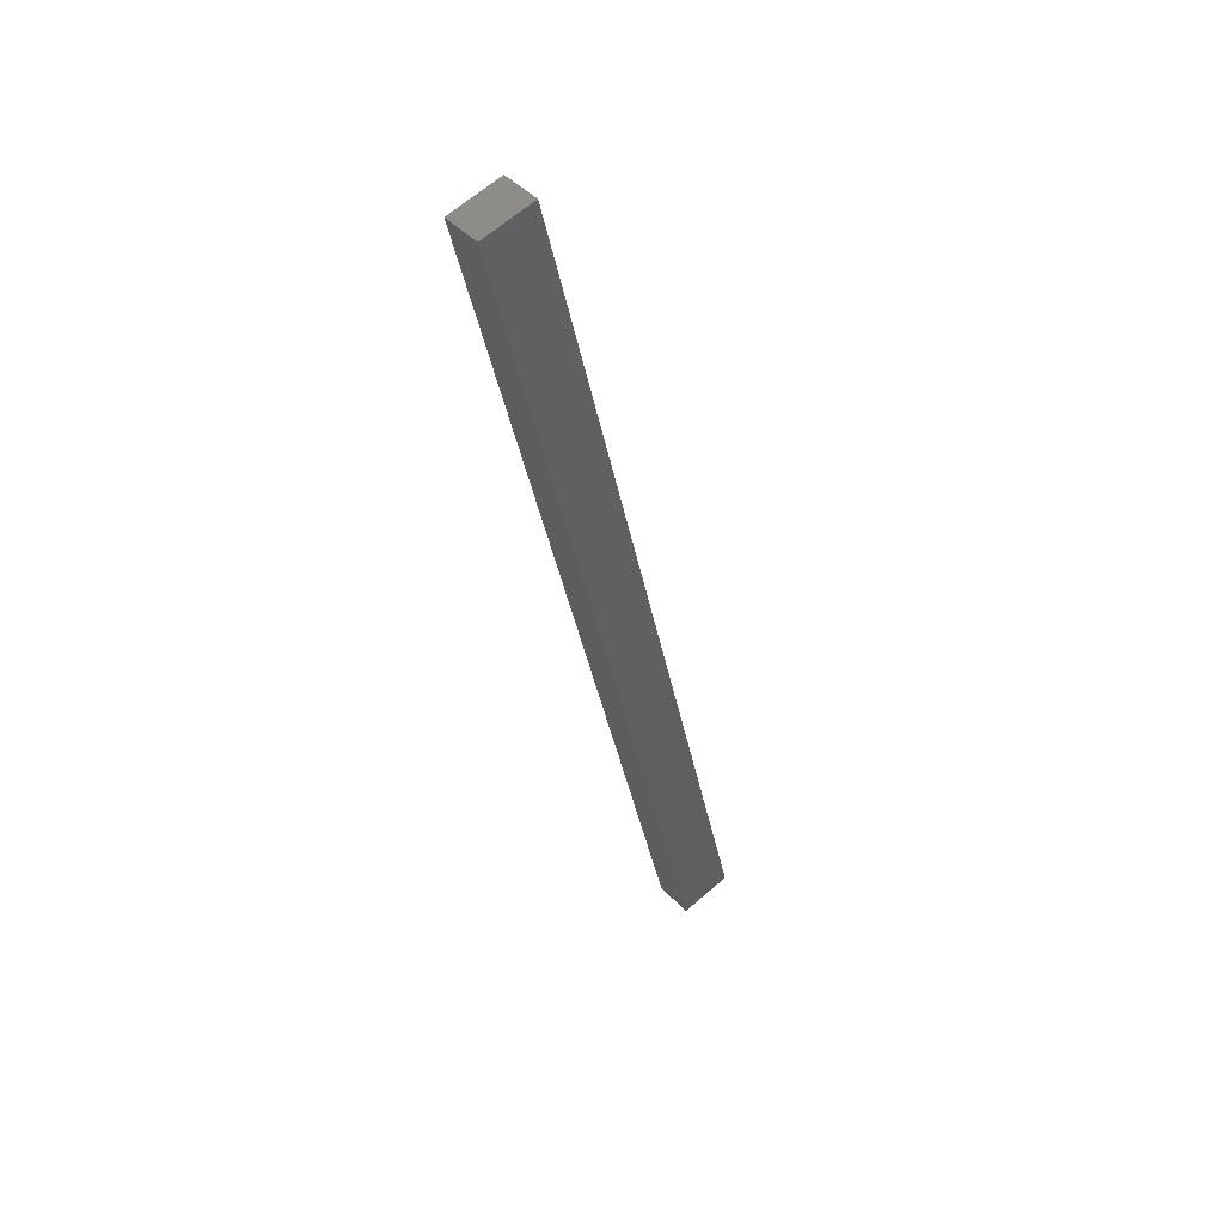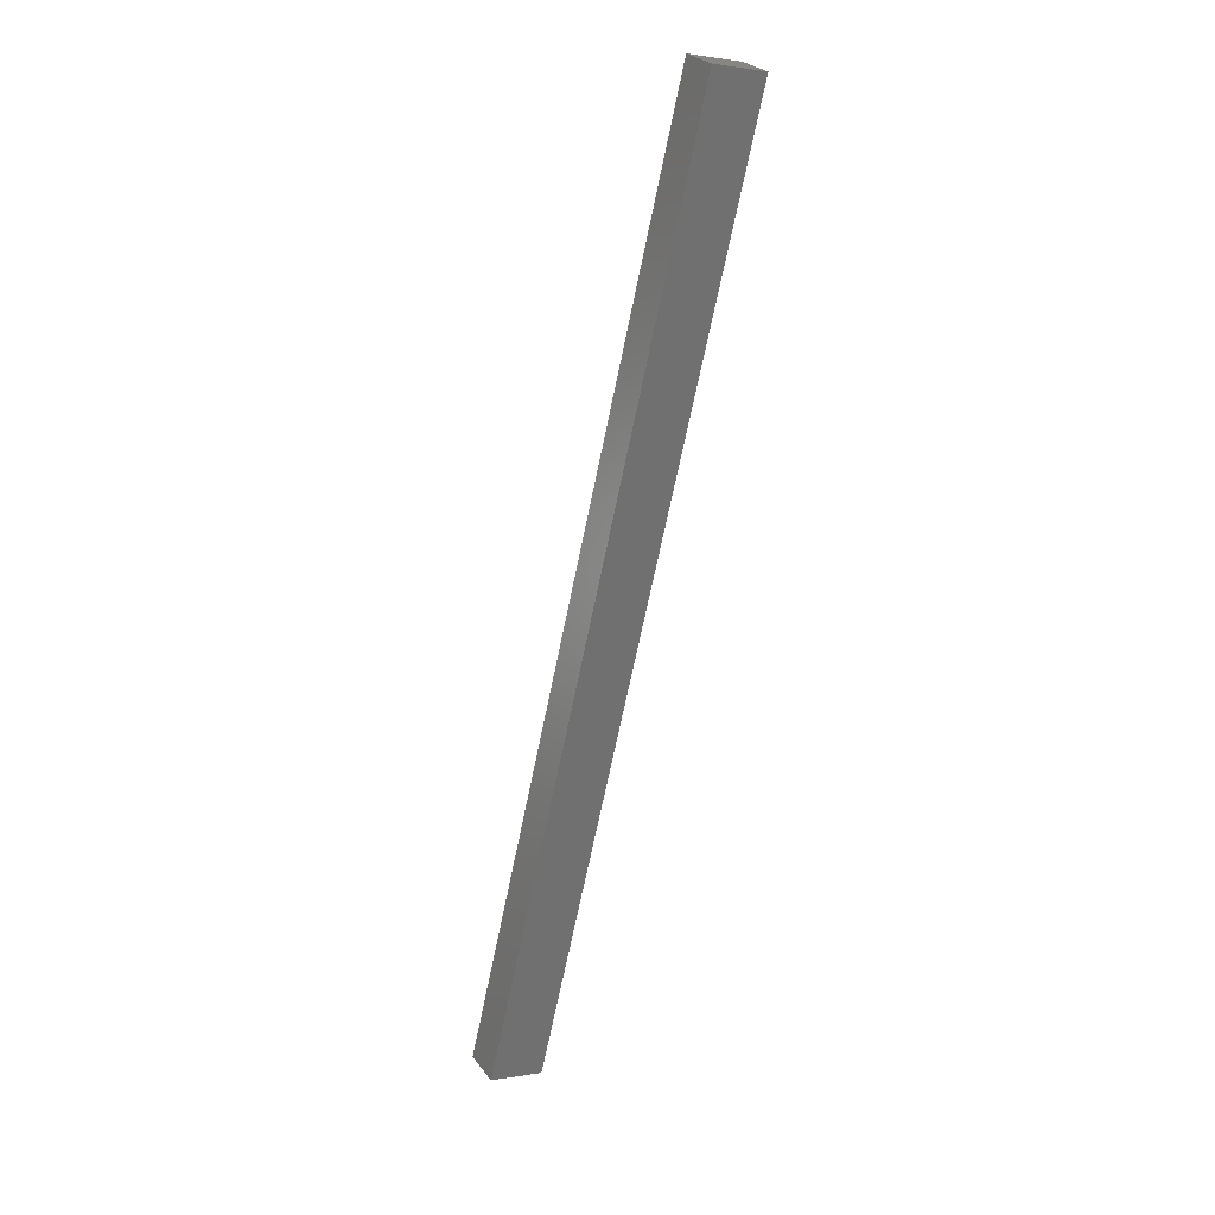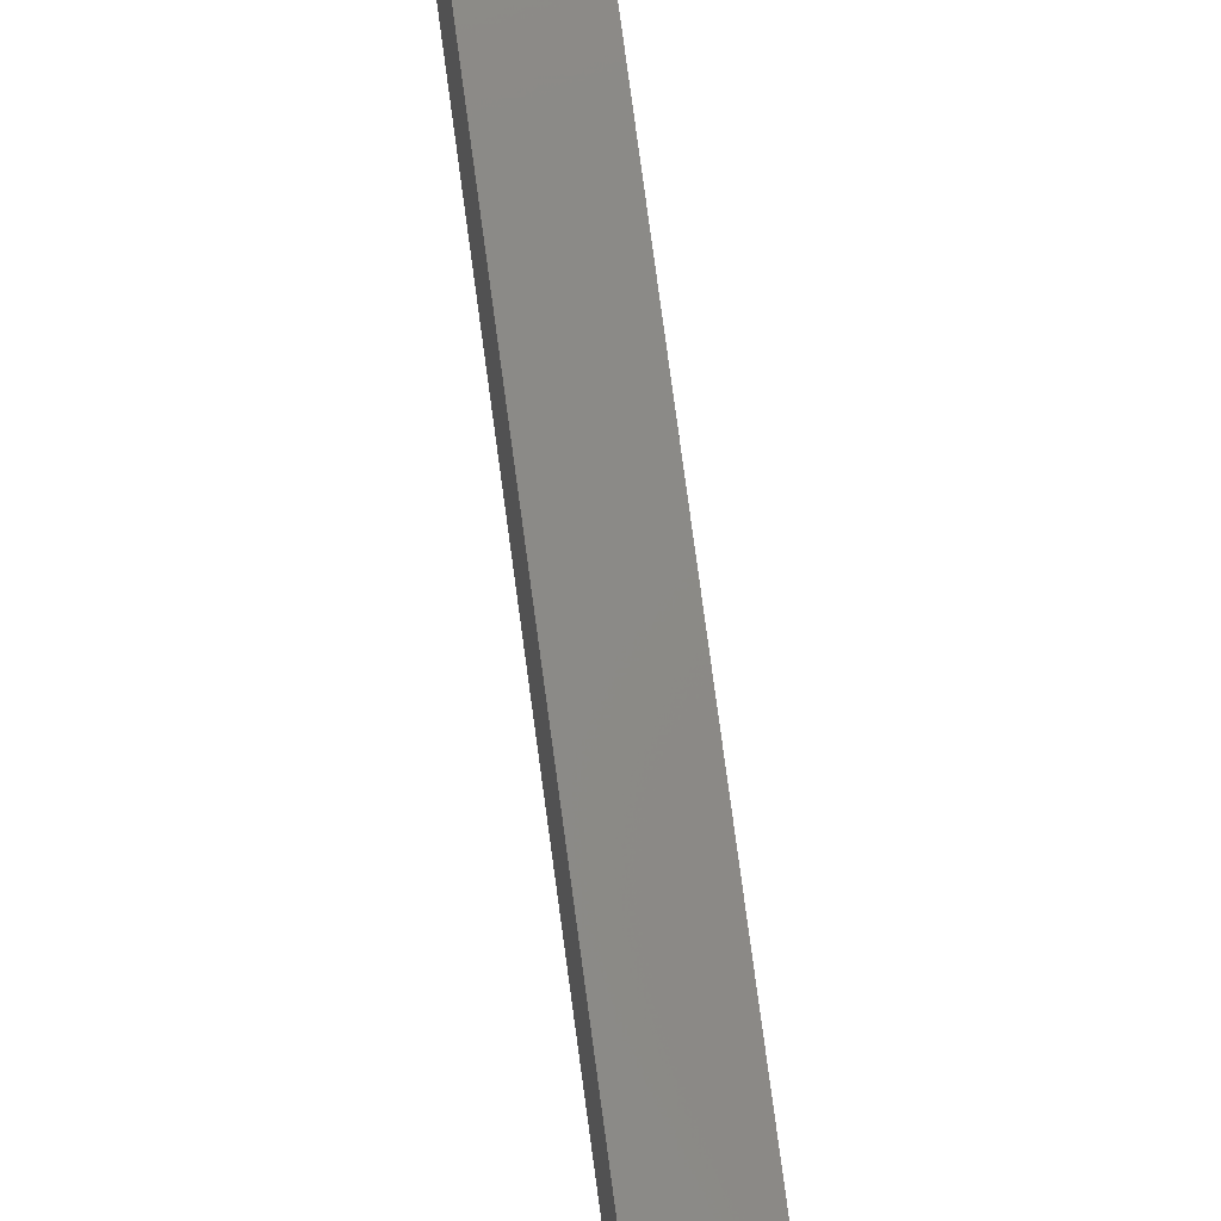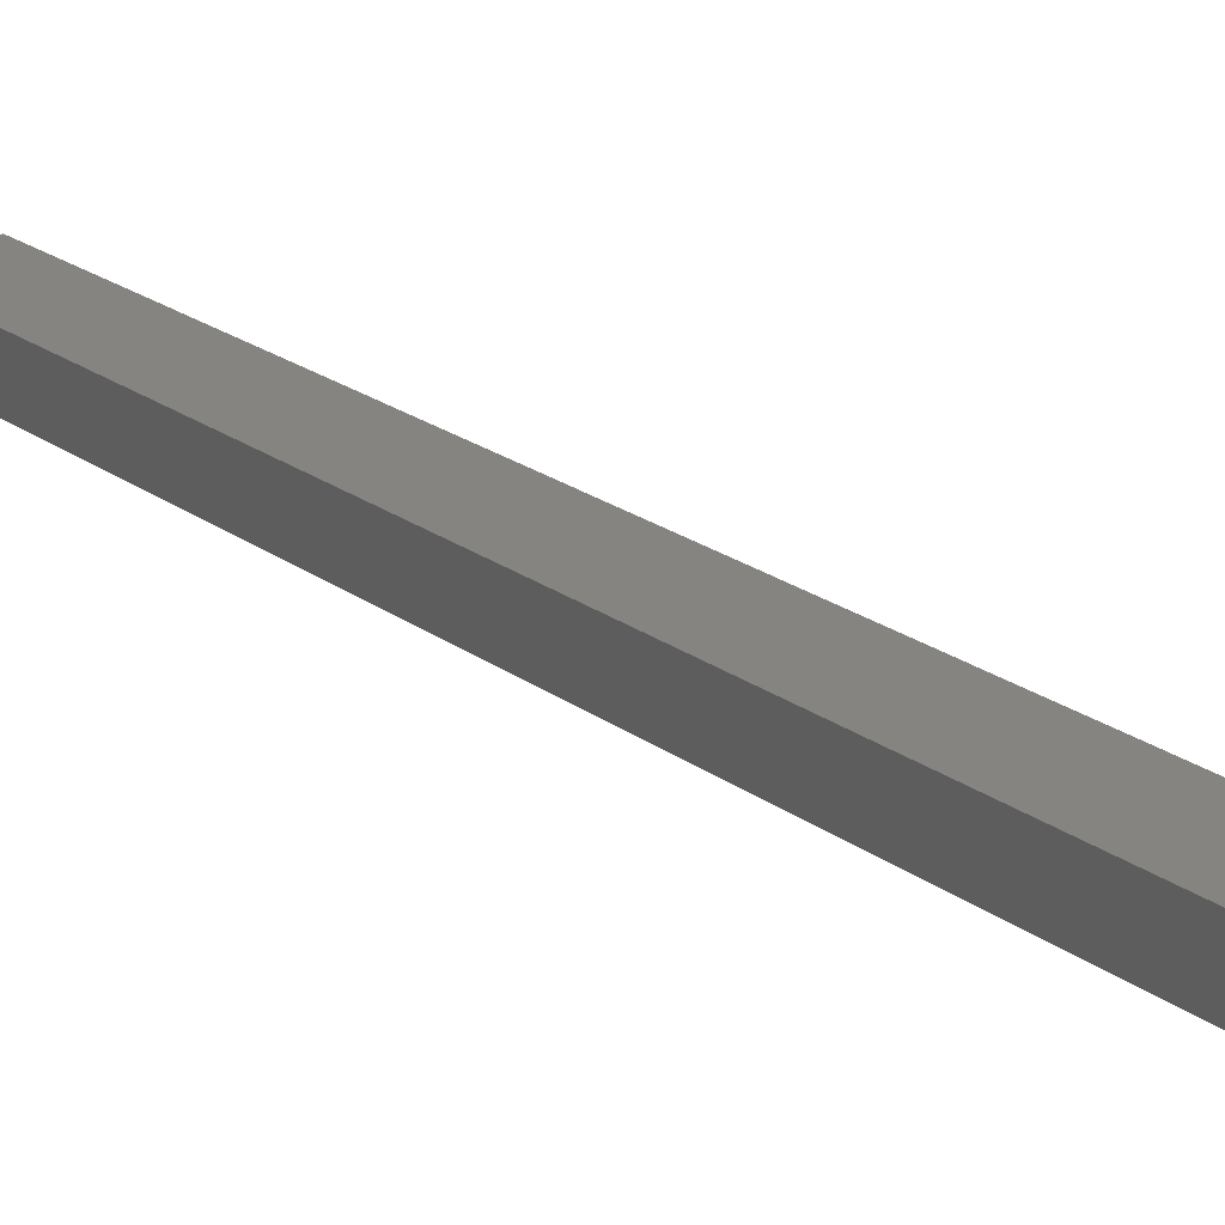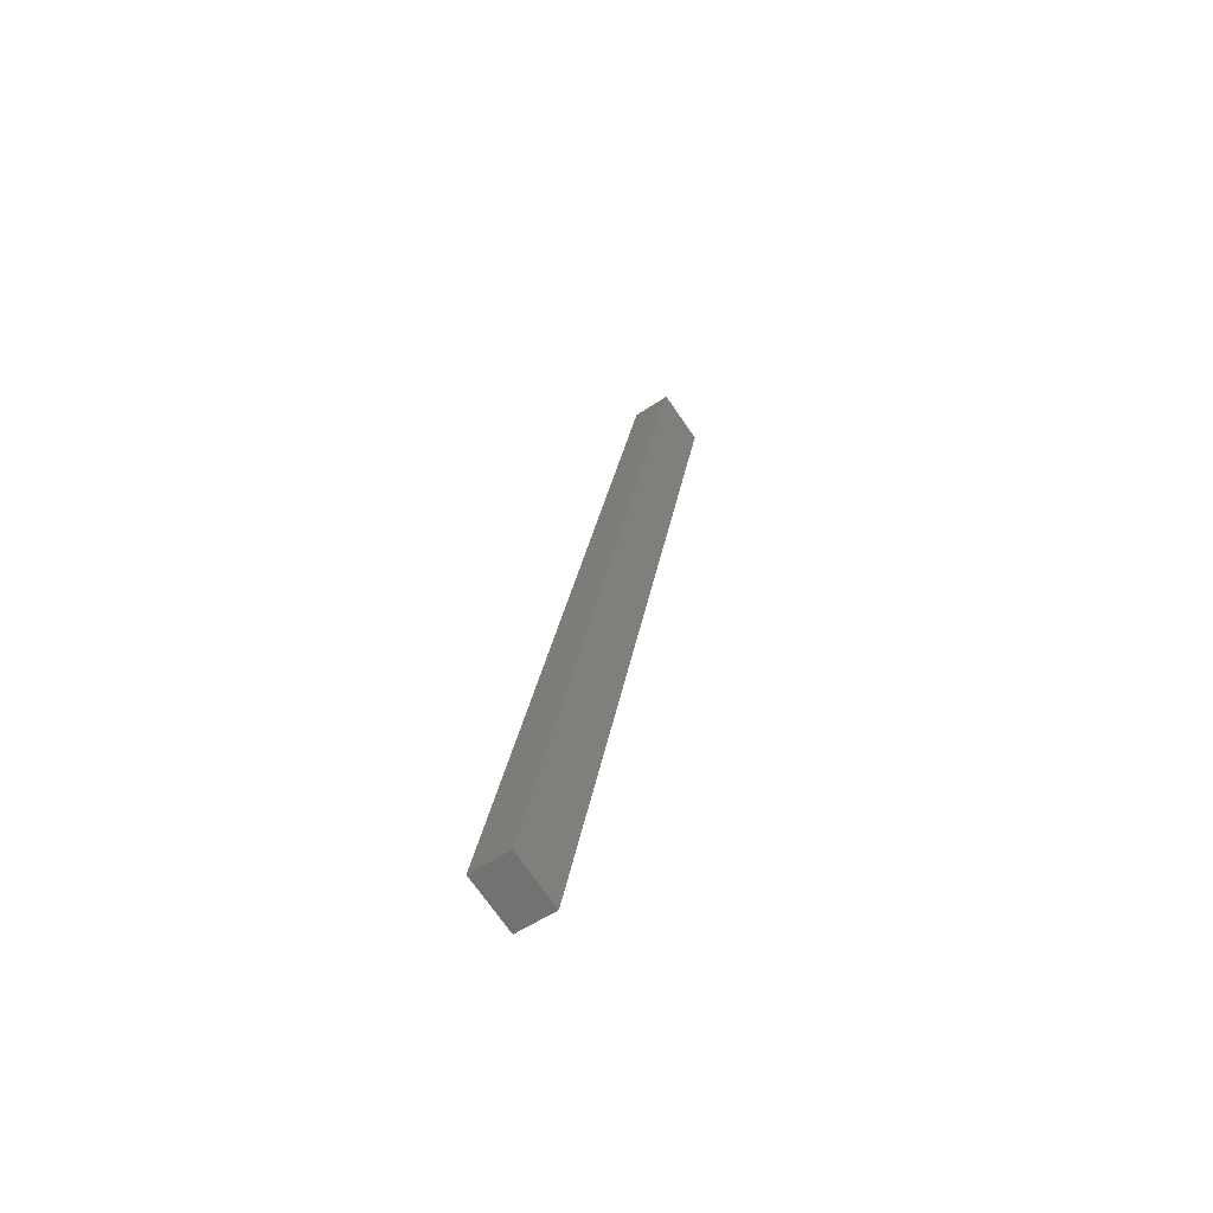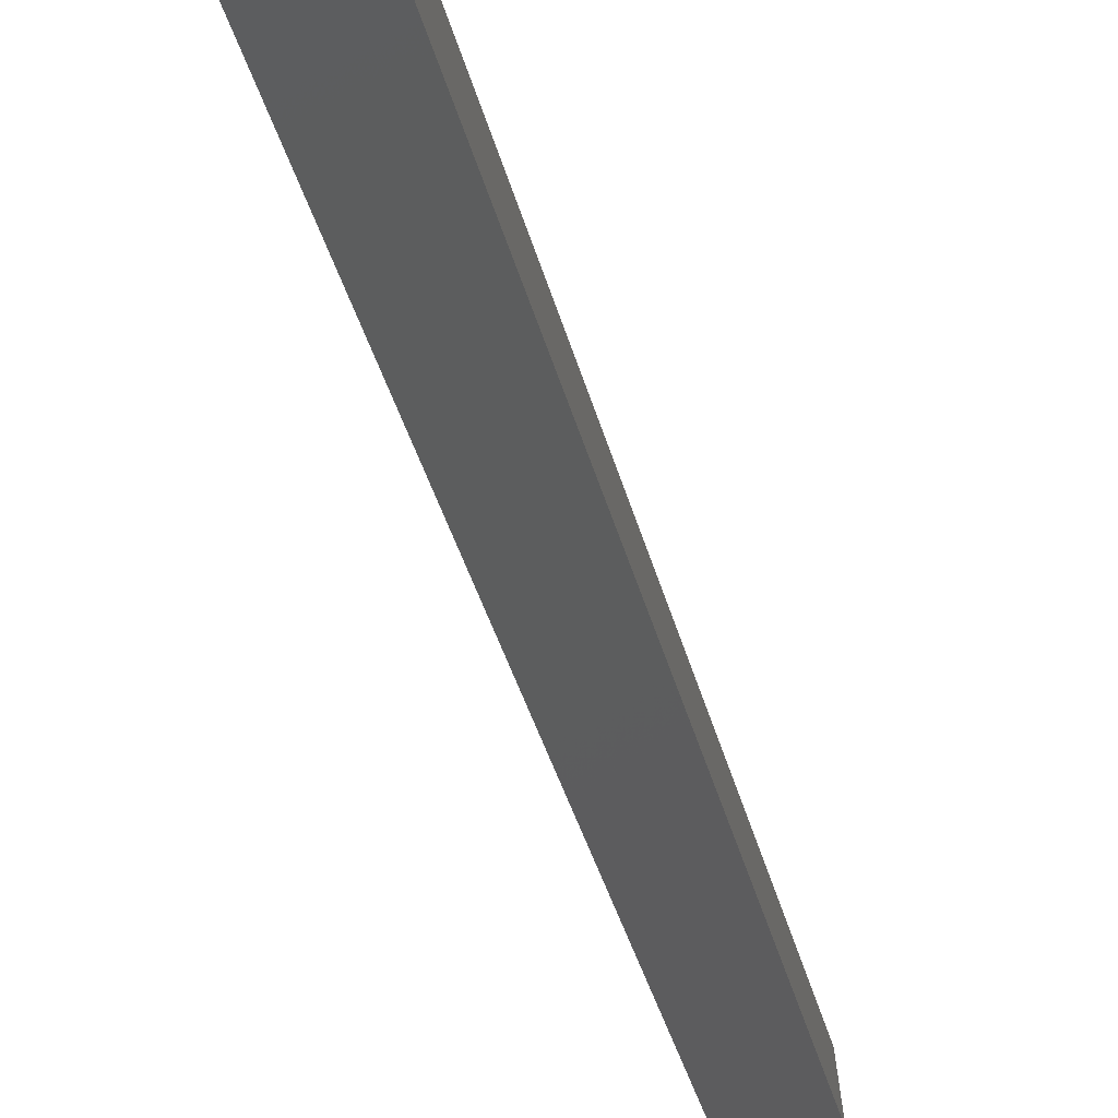
<metadata>
{"format":"stl","ext":"stl","renderer":"f3d","projection":"perspective","resolution":1024,"background":"white","views":[{"elev":44.4,"azim":147.1,"up":"+Z"},{"elev":27.4,"azim":-22.5,"up":"+Z"},{"elev":78.5,"azim":-174.5,"up":"+Y"},{"elev":19.7,"azim":-19.8,"up":"+Y"},{"elev":-54.8,"azim":-47.8,"up":"+Z"},{"elev":-28.5,"azim":24.7,"up":"+Y"}]}
</metadata>
<code>
# stl→obj: 10 verts, 16 faces
v 8598 1290 5414
v 8703 1302 5860
v 8595 1315 5414
v 8700 1327 5860
v 8598 1290 5260
v 8595 1315 5260
v 8737 1306 5852
v 8734 1331 5852
v 8564 1286 5268
v 8561 1311 5268
f 1 2 3
f 3 2 4
f 5 6 7
f 7 6 8
f 9 5 1
f 1 5 7
f 2 1 7
f 10 6 9
f 9 6 5
f 4 8 3
f 3 8 6
f 10 3 6
f 7 8 2
f 2 8 4
f 3 10 1
f 1 10 9

</code>
